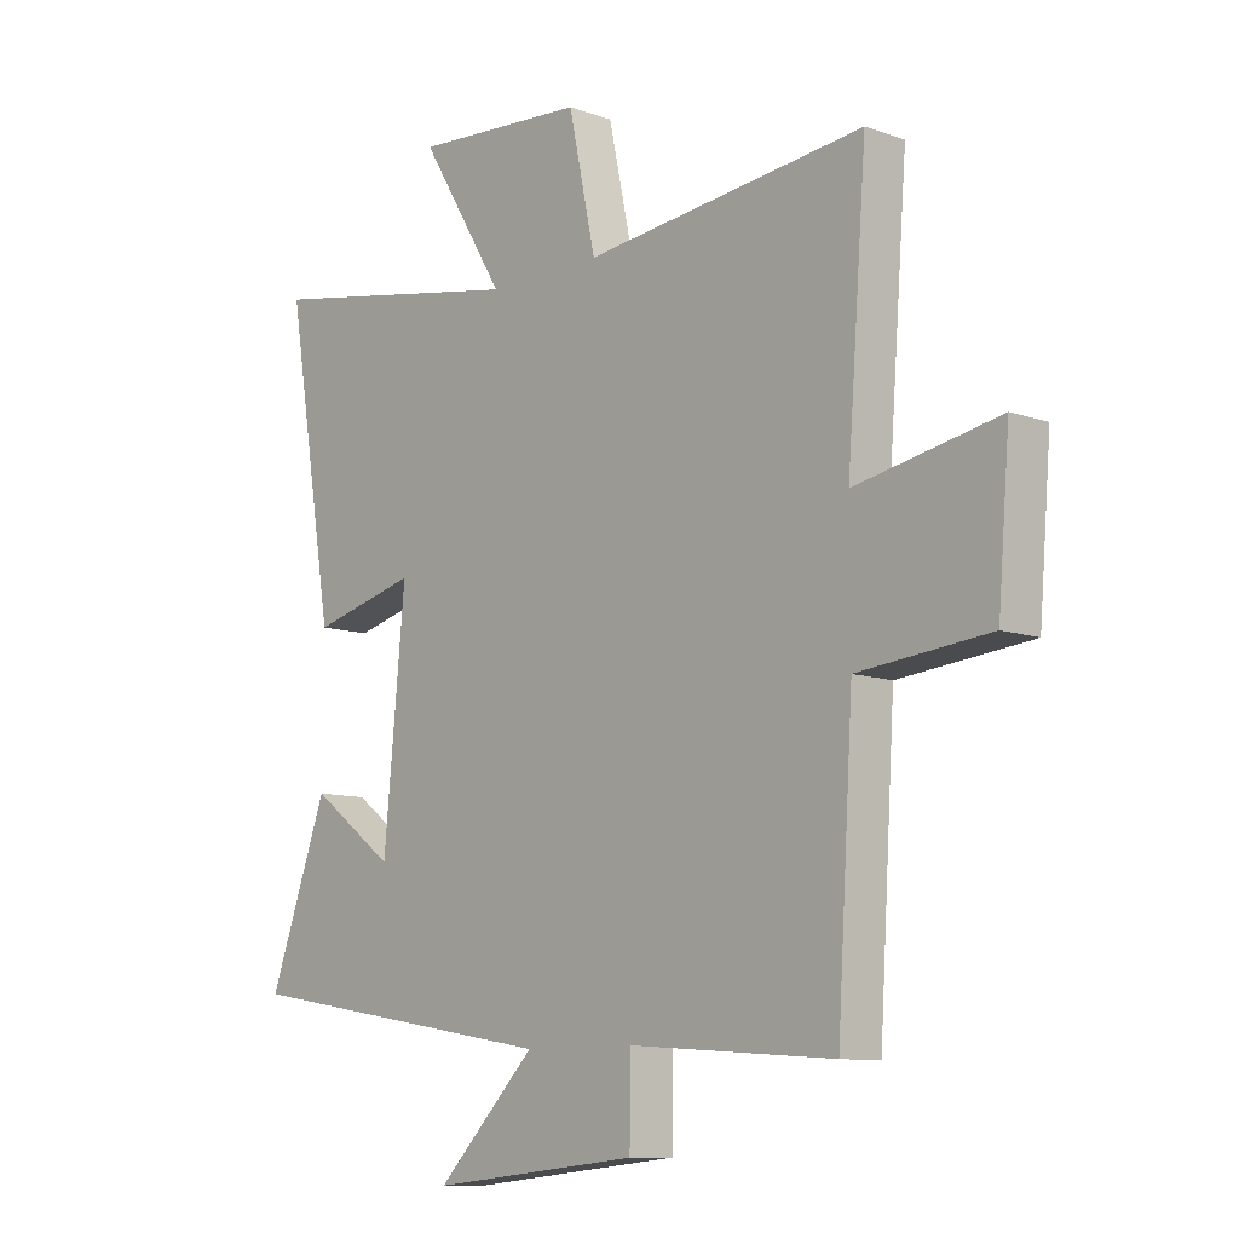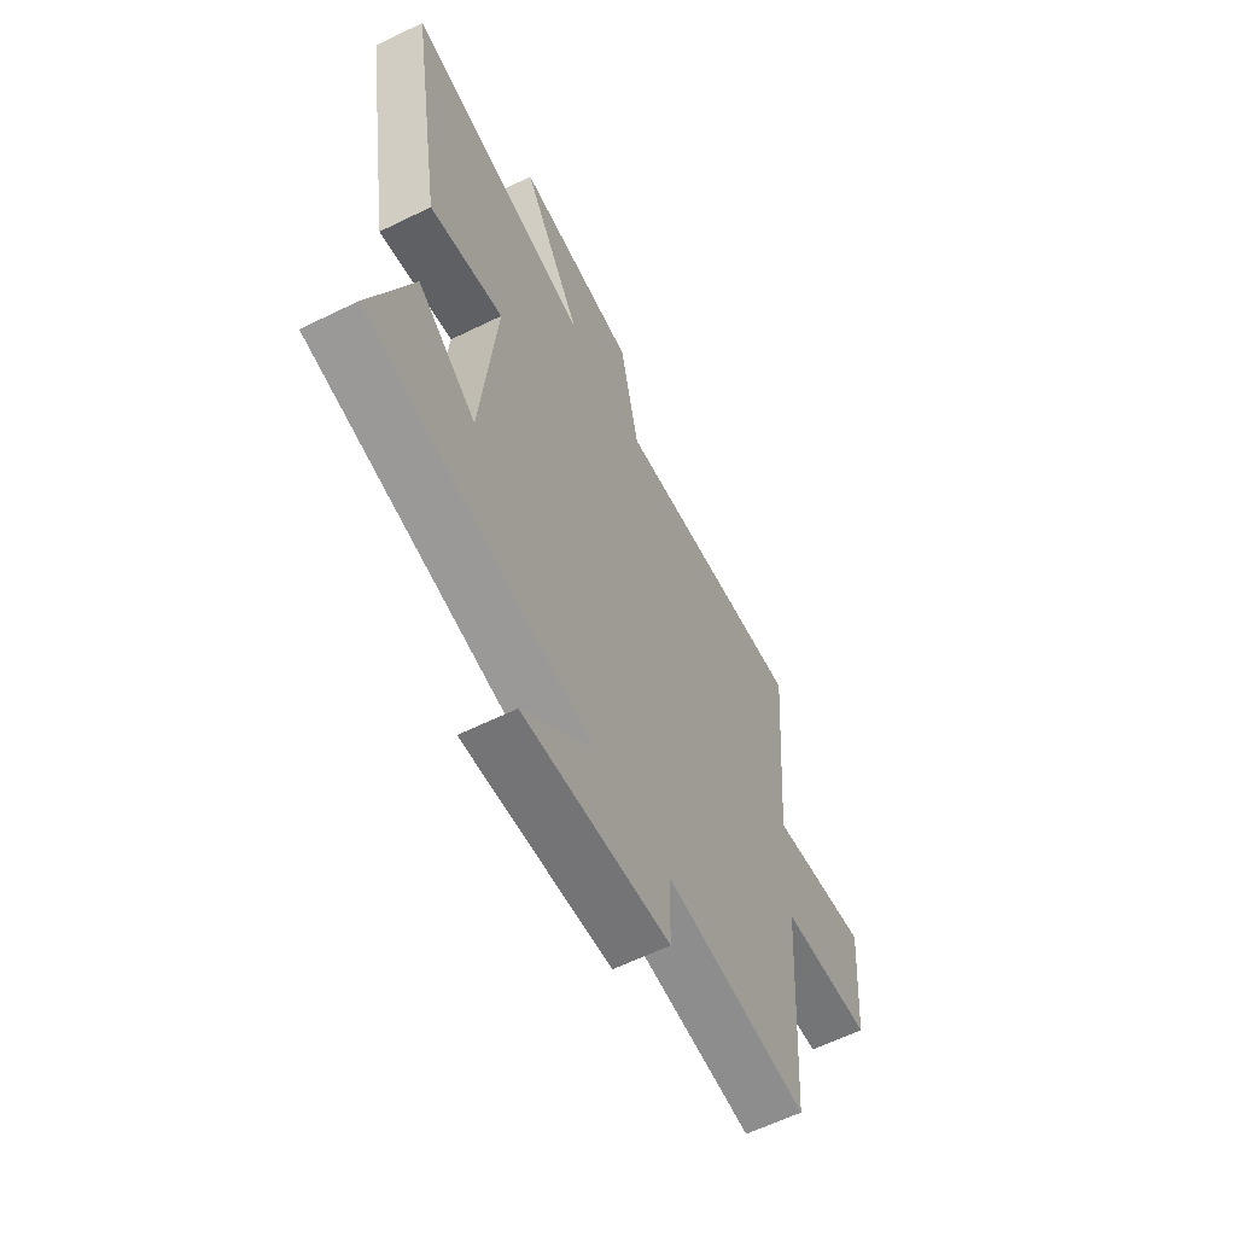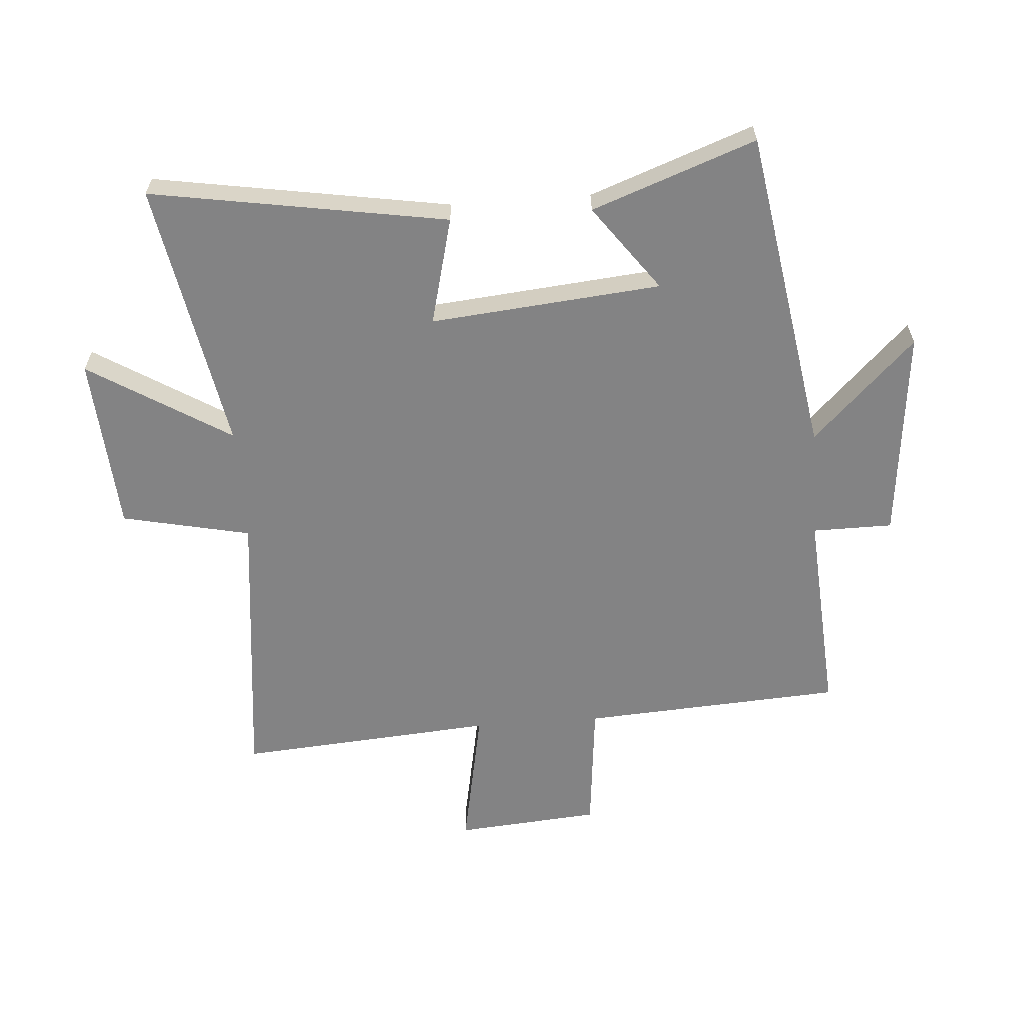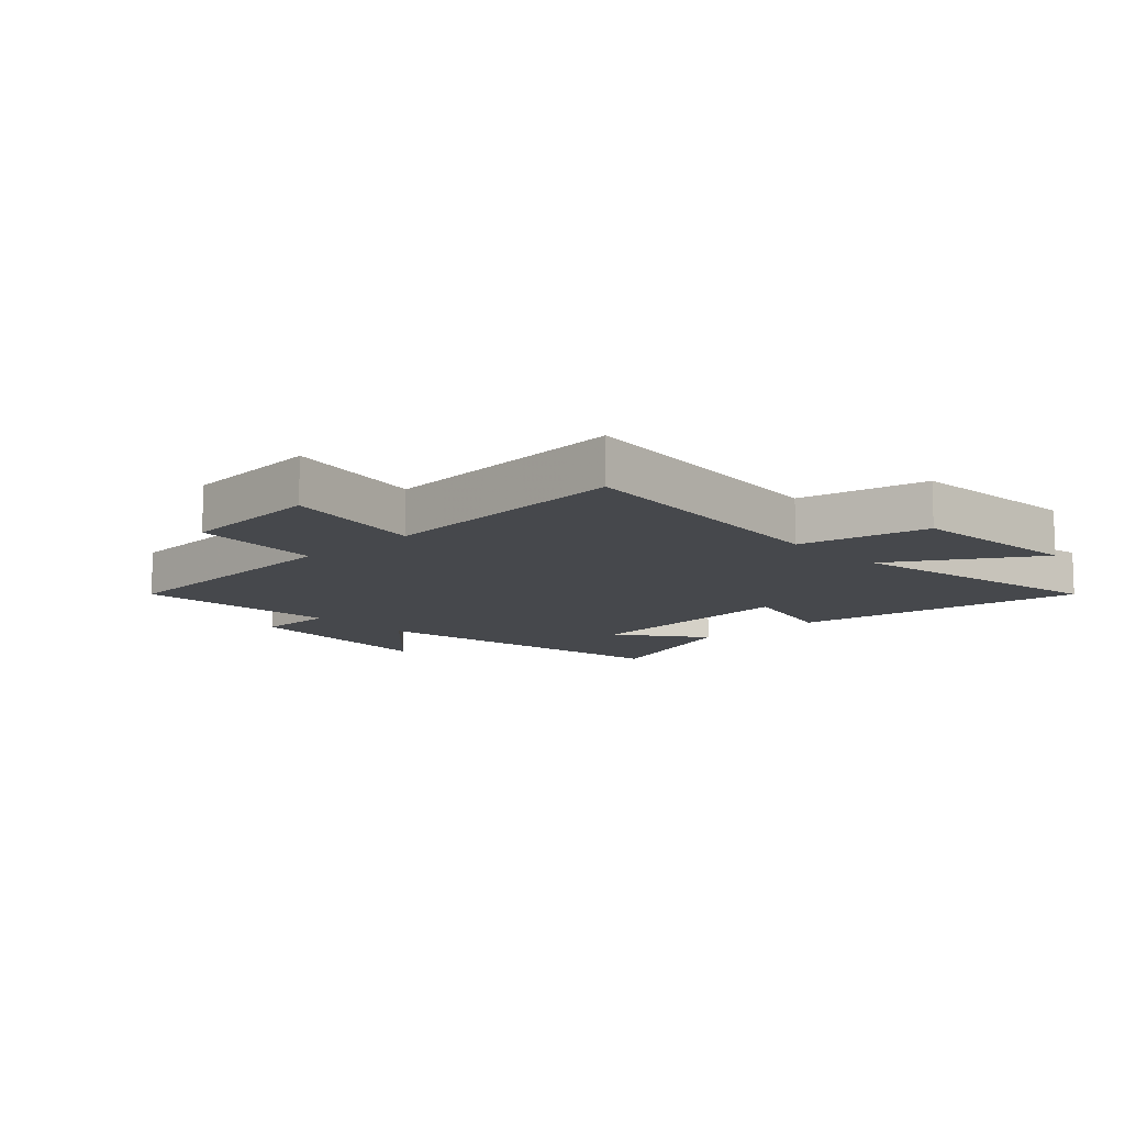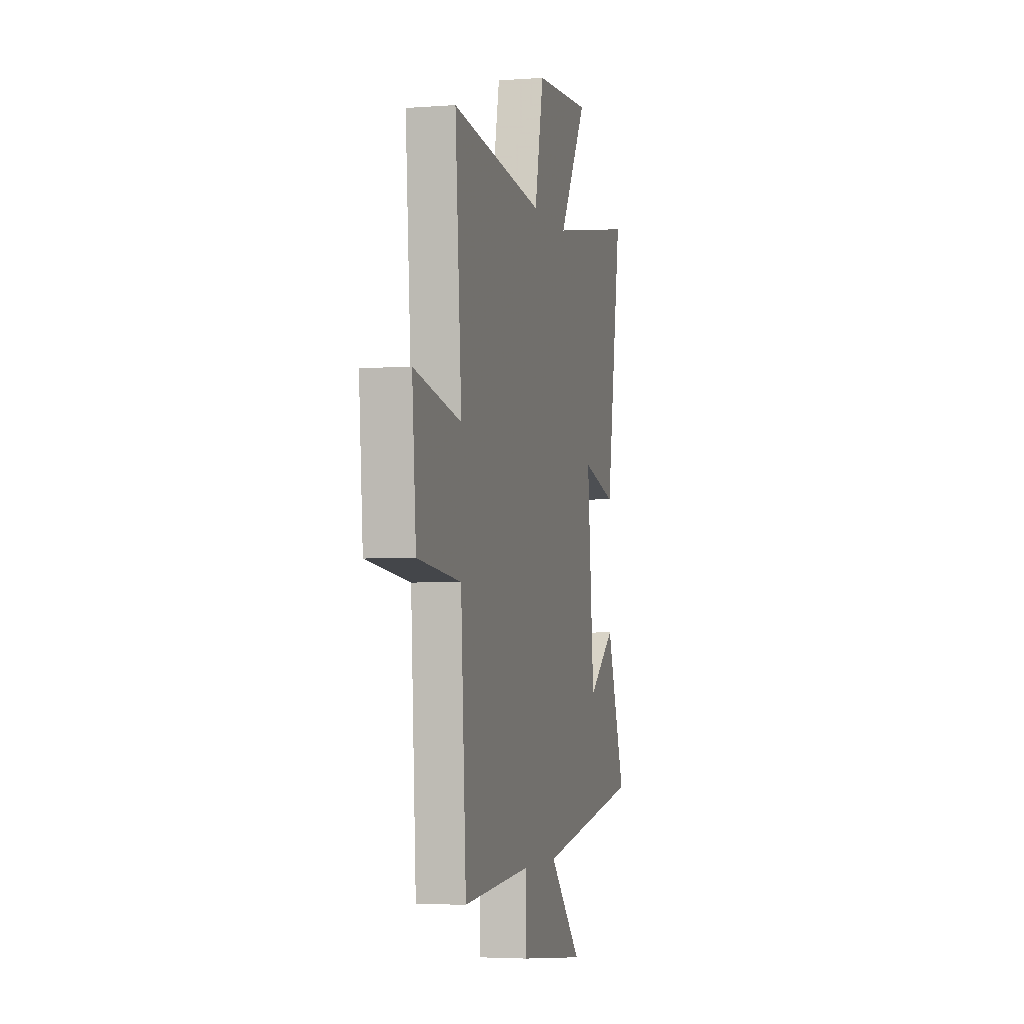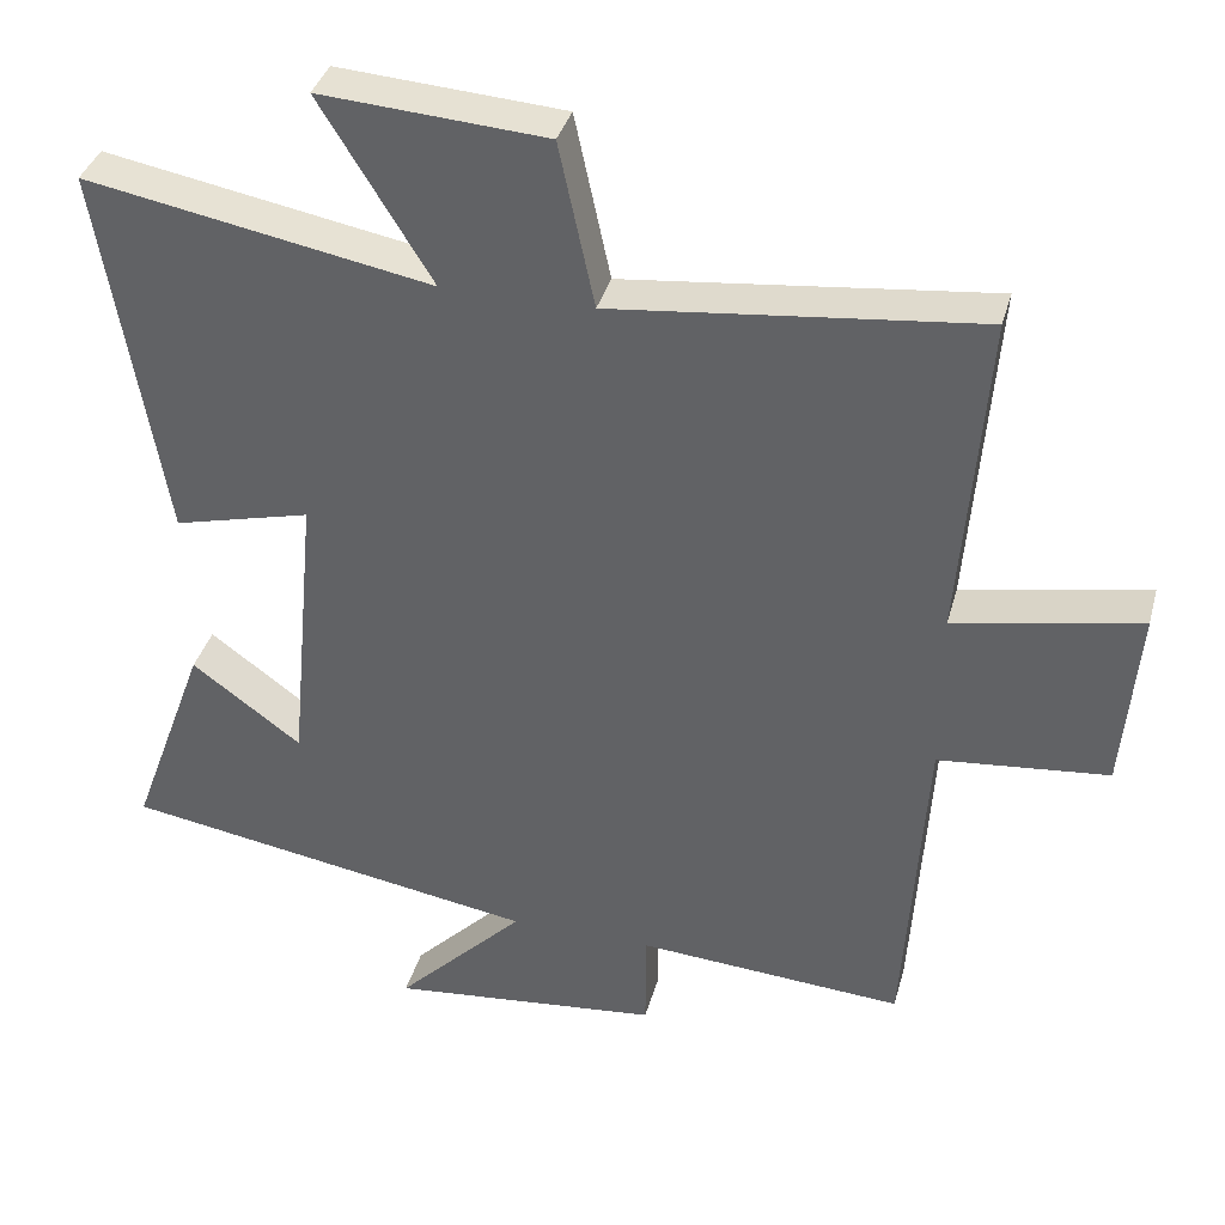
<metadata>
{"format":"obj","ext":"obj","renderer":"f3d","projection":"perspective","resolution":1024,"background":"white","views":[{"elev":-10.1,"azim":-132.4,"up":"+Z"},{"elev":-61.3,"azim":116.5,"up":"+Z"},{"elev":-61.2,"azim":94.2,"up":"+Y"},{"elev":-11.2,"azim":-46.4,"up":"+Y"},{"elev":-3.9,"azim":-76.2,"up":"+Z"},{"elev":36.9,"azim":-165.1,"up":"+Z"}]}
</metadata>
<code>
v 0.581 0.07 0.582
v 0.5 0.07 0.092
v 0.322 0.07 0.137
v 0.358 0.07 -0.245
v 0.5 0.07 -0.14
v 0.599 0.07 -0.411
v 0.058 0.07 -0.5
v 0.225 0.07 -0.669
v -0.127 0.07 -0.633
v -0.128 0.07 -0.5
v -0.473 0.07 -0.524
v -0.5 0.07 -0.091
v -0.72 0.07 -0.069
v -0.74 0.07 0.171
v -0.5 0.07 0.125
v -0.533 0.07 0.552
v -0.06 0.07 0.5
v -0.014 0.07 0.714
v 0.278 0.07 0.734
v 0.134 0.07 0.5
v 0.581 0 0.582
v 0.5 0 0.092
v 0.322 0 0.137
v 0.358 0 -0.245
v 0.5 0 -0.14
v 0.599 0 -0.411
v 0.058 0 -0.5
v 0.225 0 -0.669
v -0.127 0 -0.633
v -0.128 0 -0.5
v -0.473 0 -0.524
v -0.5 0 -0.091
v -0.72 0 -0.069
v -0.74 0 0.171
v -0.5 0 0.125
v -0.533 0 0.552
v -0.06 0 0.5
v -0.014 0 0.714
v 0.278 0 0.734
v 0.134 0 0.5
f 17 18 19 20
f 15 16 17
f 15 17 20
f 12 13 14 15
f 10 11 12 15
f 10 15 20 1
f 7 8 9 10
f 4 5 6 7
f 3 4 7 10
f 1 2 3
f 1 3 10
f 40 39 38 37
f 37 36 35
f 40 37 35
f 35 34 33 32
f 35 32 31 30
f 21 40 35 30
f 30 29 28 27
f 27 26 25 24
f 30 27 24 23
f 23 22 21
f 30 23 21
f 1 21 22 2
f 2 22 23 3
f 3 23 24 4
f 4 24 25 5
f 5 25 26 6
f 6 26 27 7
f 7 27 28 8
f 8 28 29 9
f 9 29 30 10
f 10 30 31 11
f 11 31 32 12
f 12 32 33 13
f 13 33 34 14
f 14 34 35 15
f 15 35 36 16
f 16 36 37 17
f 17 37 38 18
f 18 38 39 19
f 19 39 40 20
f 20 40 21 1

</code>
